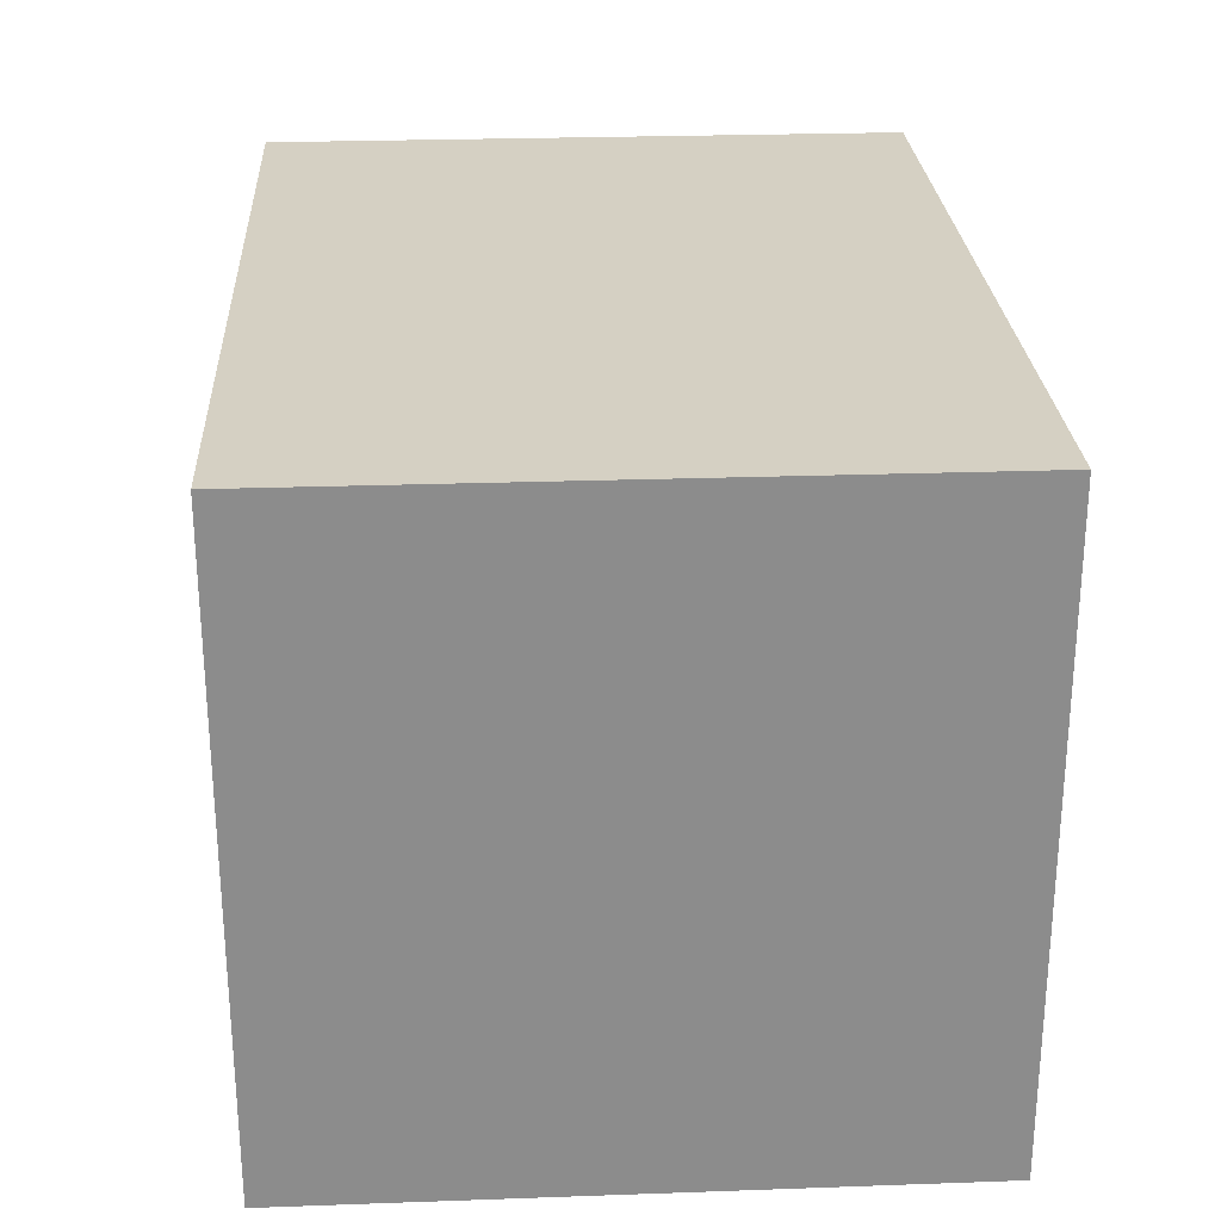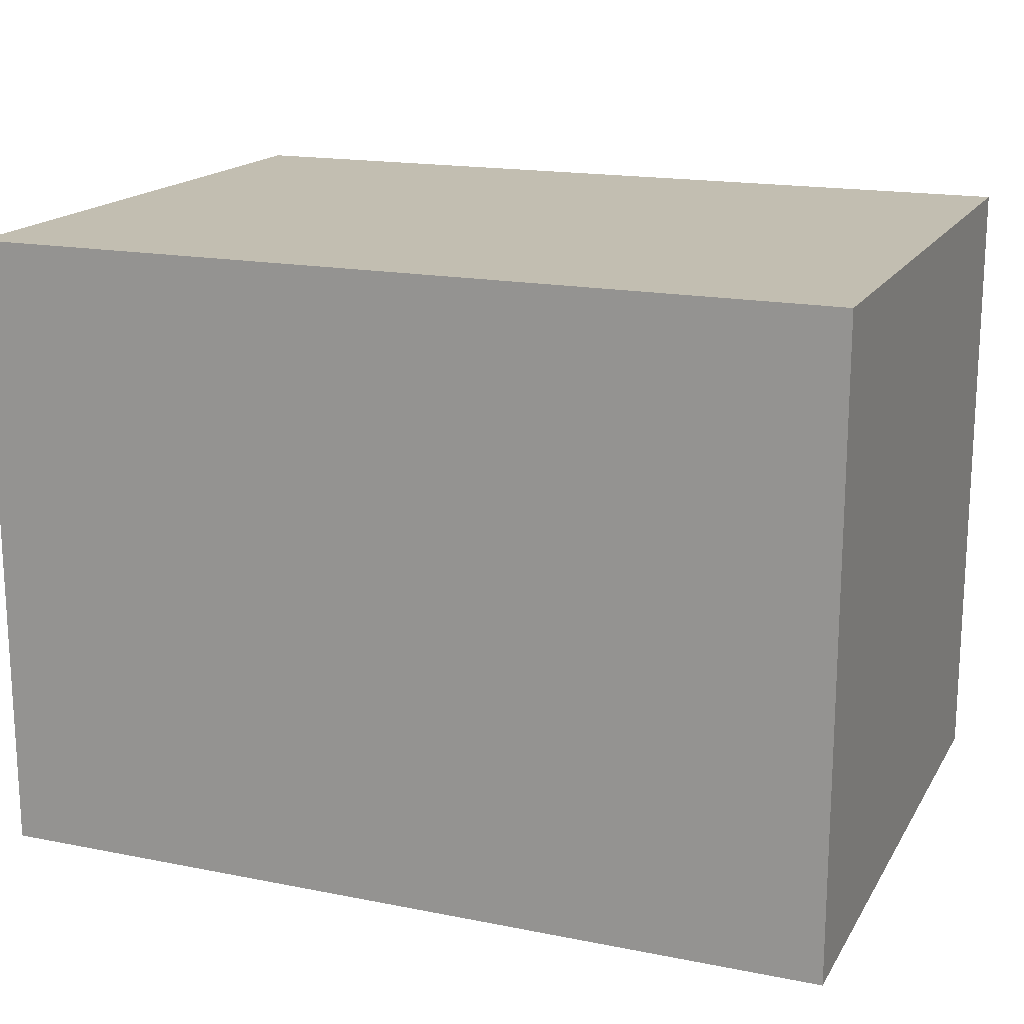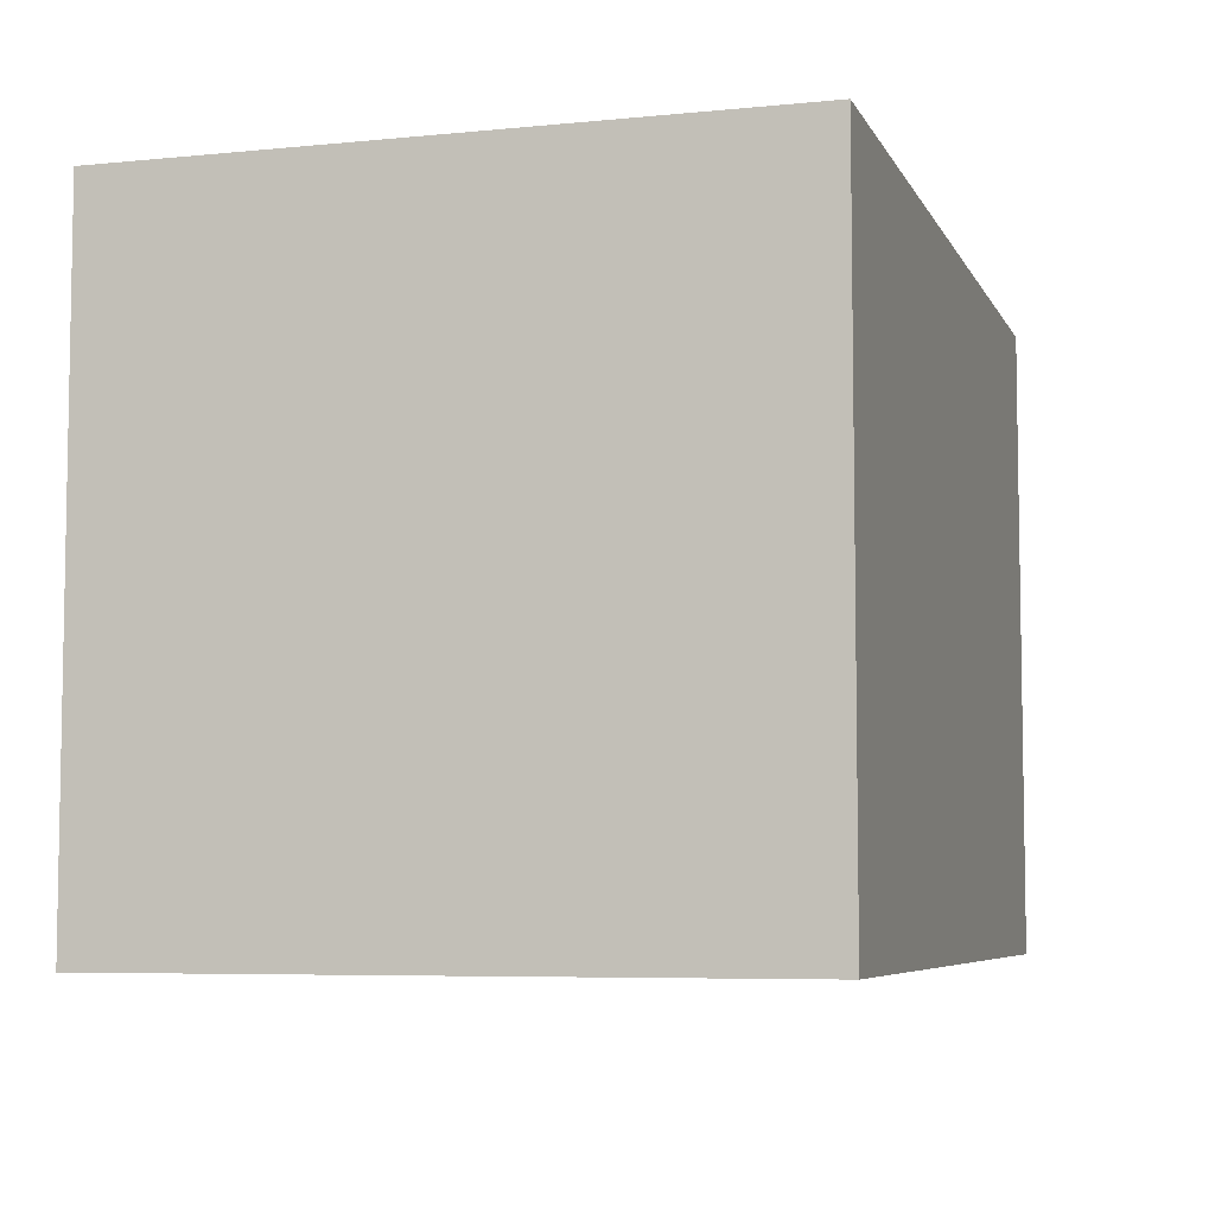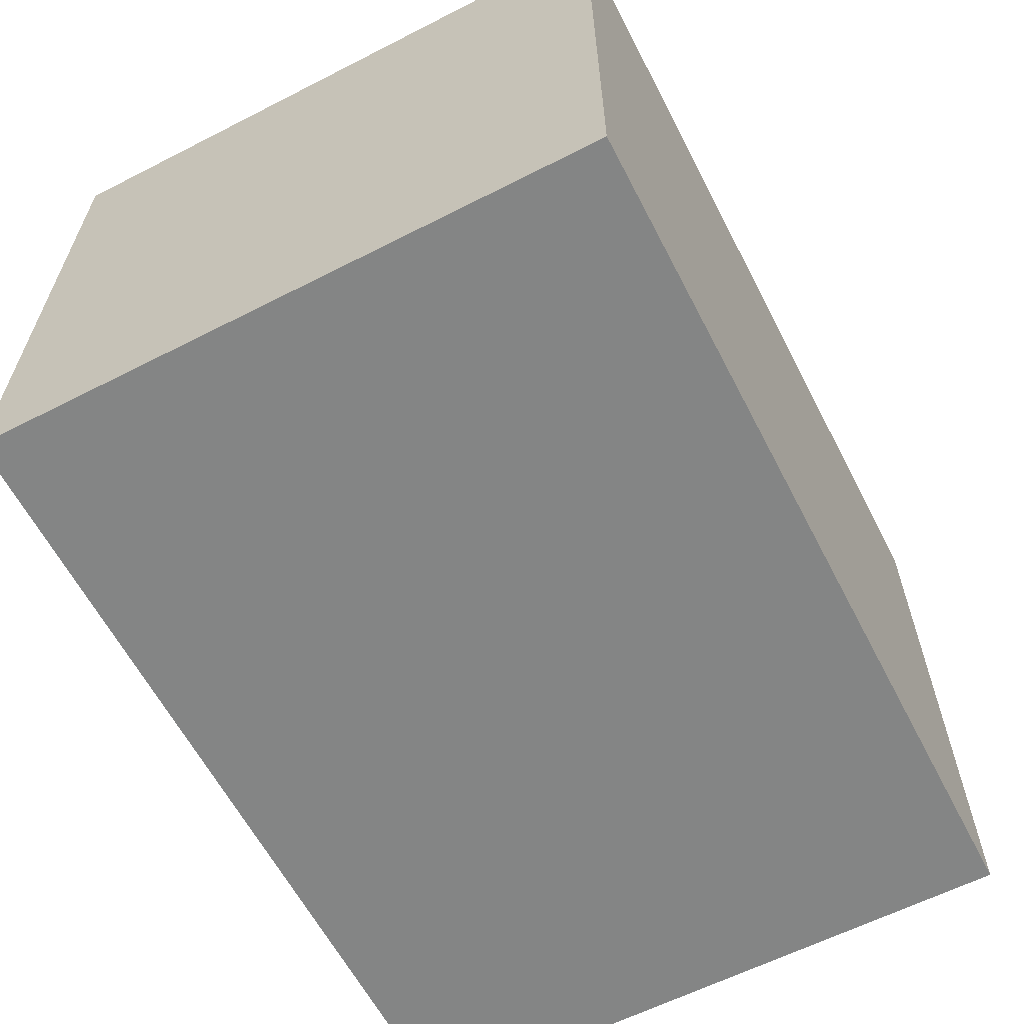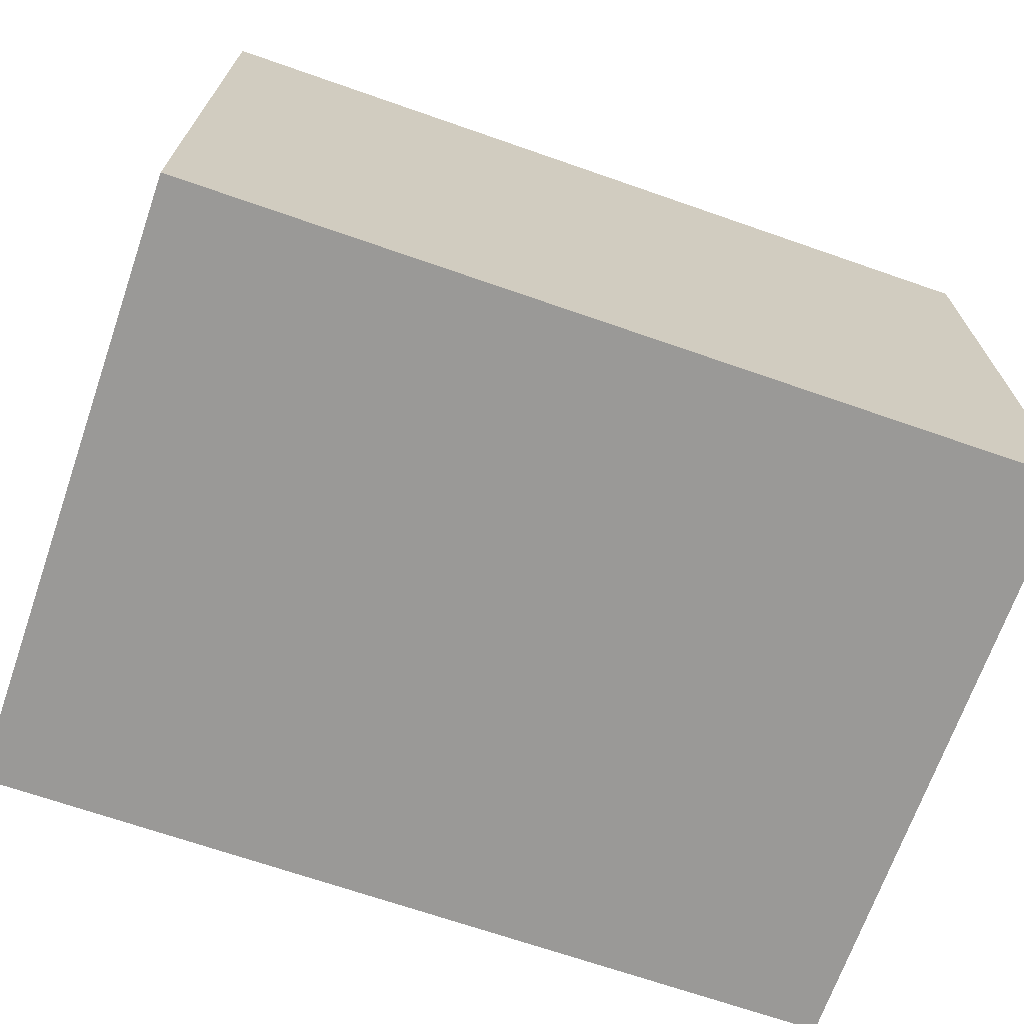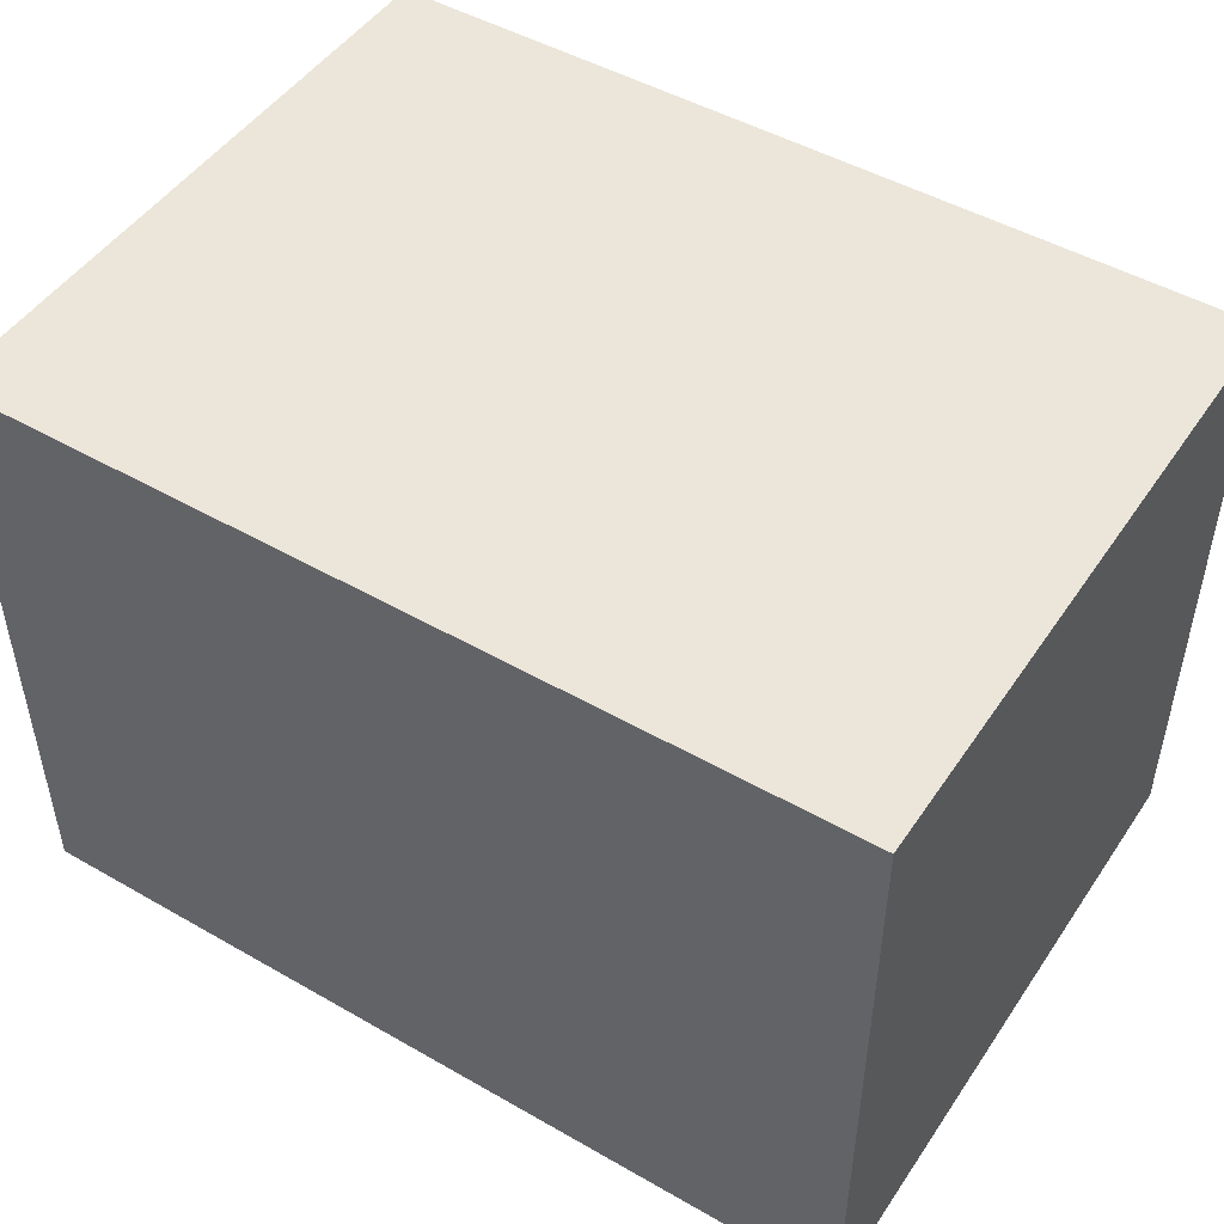
<metadata>
{"format":"obj","ext":"obj","renderer":"f3d","projection":"perspective","resolution":1024,"background":"white","views":[{"elev":26.0,"azim":86.8,"up":"+Y"},{"elev":17.1,"azim":21.7,"up":"+Z"},{"elev":-6.2,"azim":106.6,"up":"+Z"},{"elev":-61.6,"azim":-62.6,"up":"+Z"},{"elev":-69.0,"azim":-19.2,"up":"+Z"},{"elev":48.4,"azim":-147.4,"up":"+Y"}]}
</metadata>
<code>
o Cube (60)
g Cube (60)
v -1.807 -2.83 -29.7
v -1.807 -2.83 -32.6
v -1.807 0.02929 -29.7
v -1.807 0.02929 -32.6
v 2.14 -2.83 -32.6
v 2.14 0.02929 -32.6
v 2.14 -2.83 -29.7
v 2.14 0.02929 -29.7
f 3 4 2 1
f 4 6 5 2
f 6 8 7 5
f 8 3 1 7
f 8 6 4 3
f 1 2 5 7

</code>
